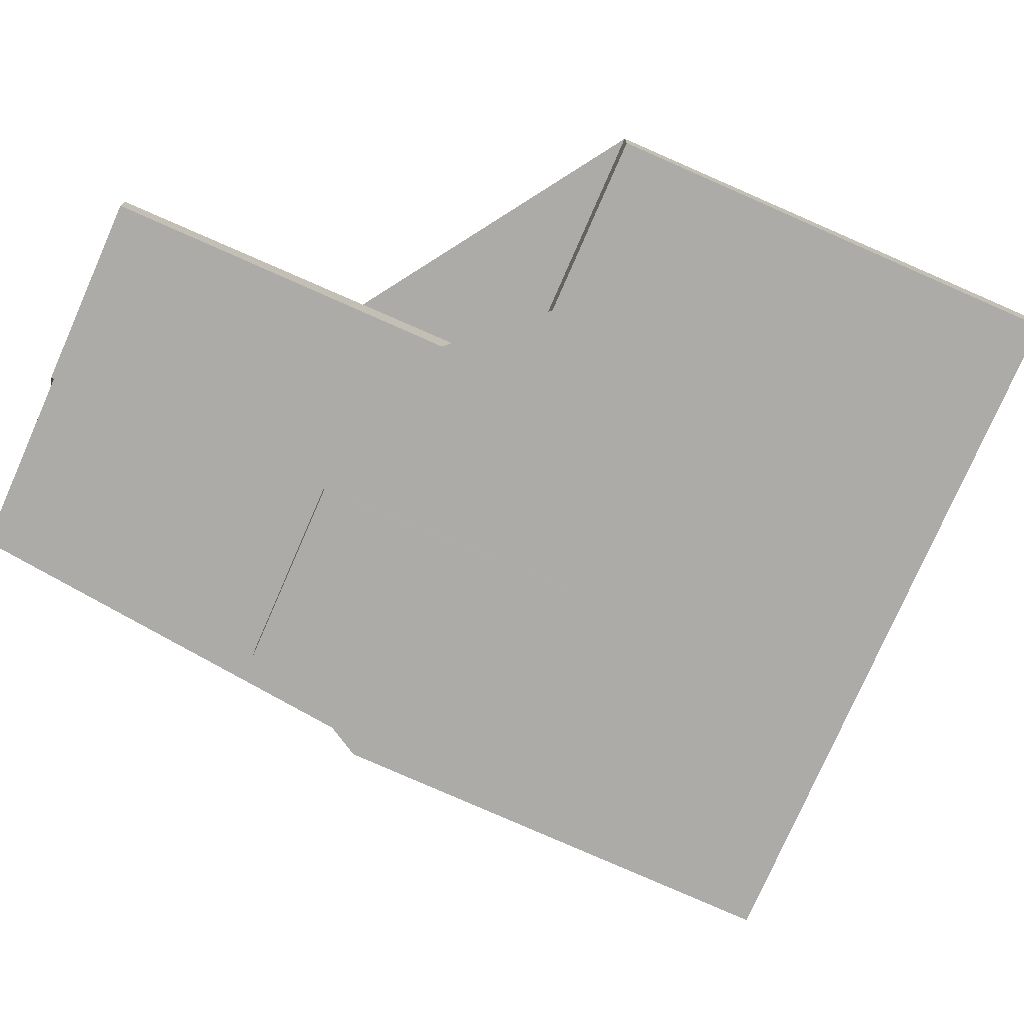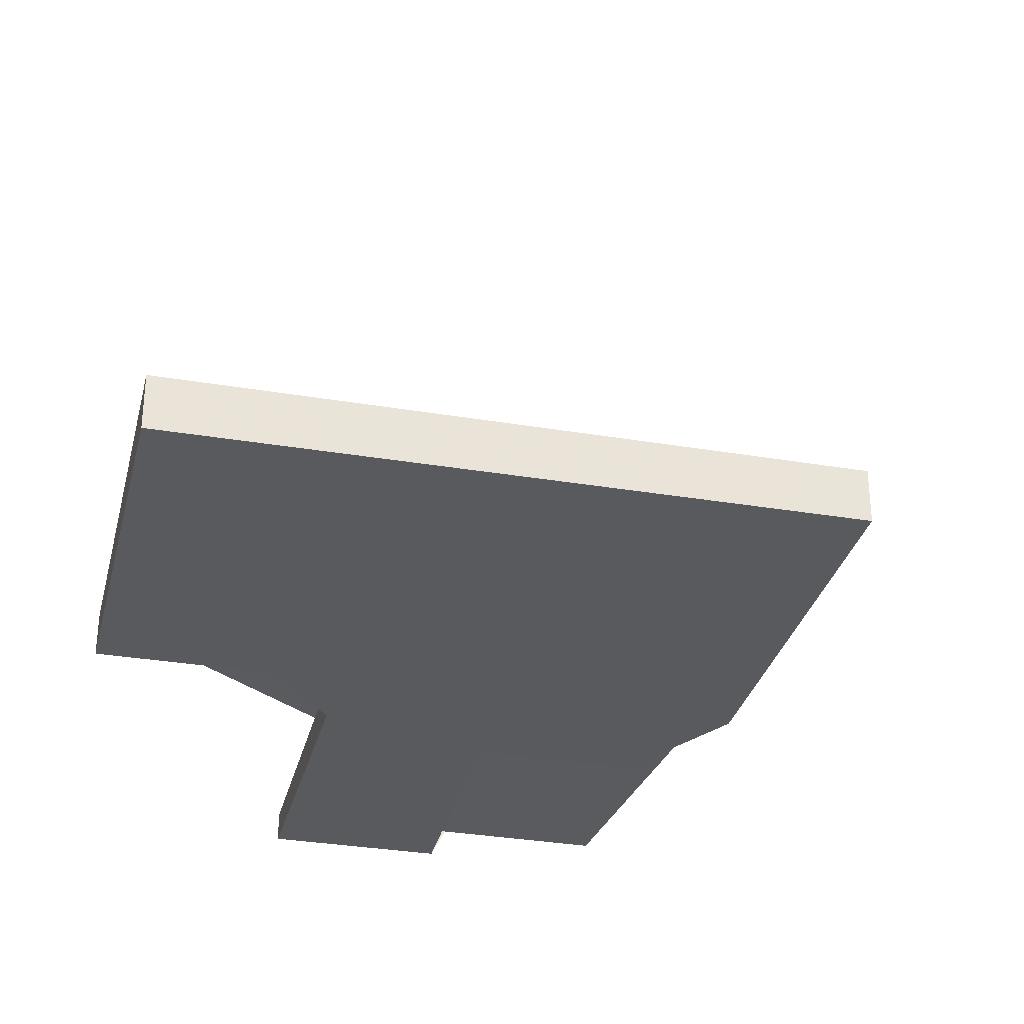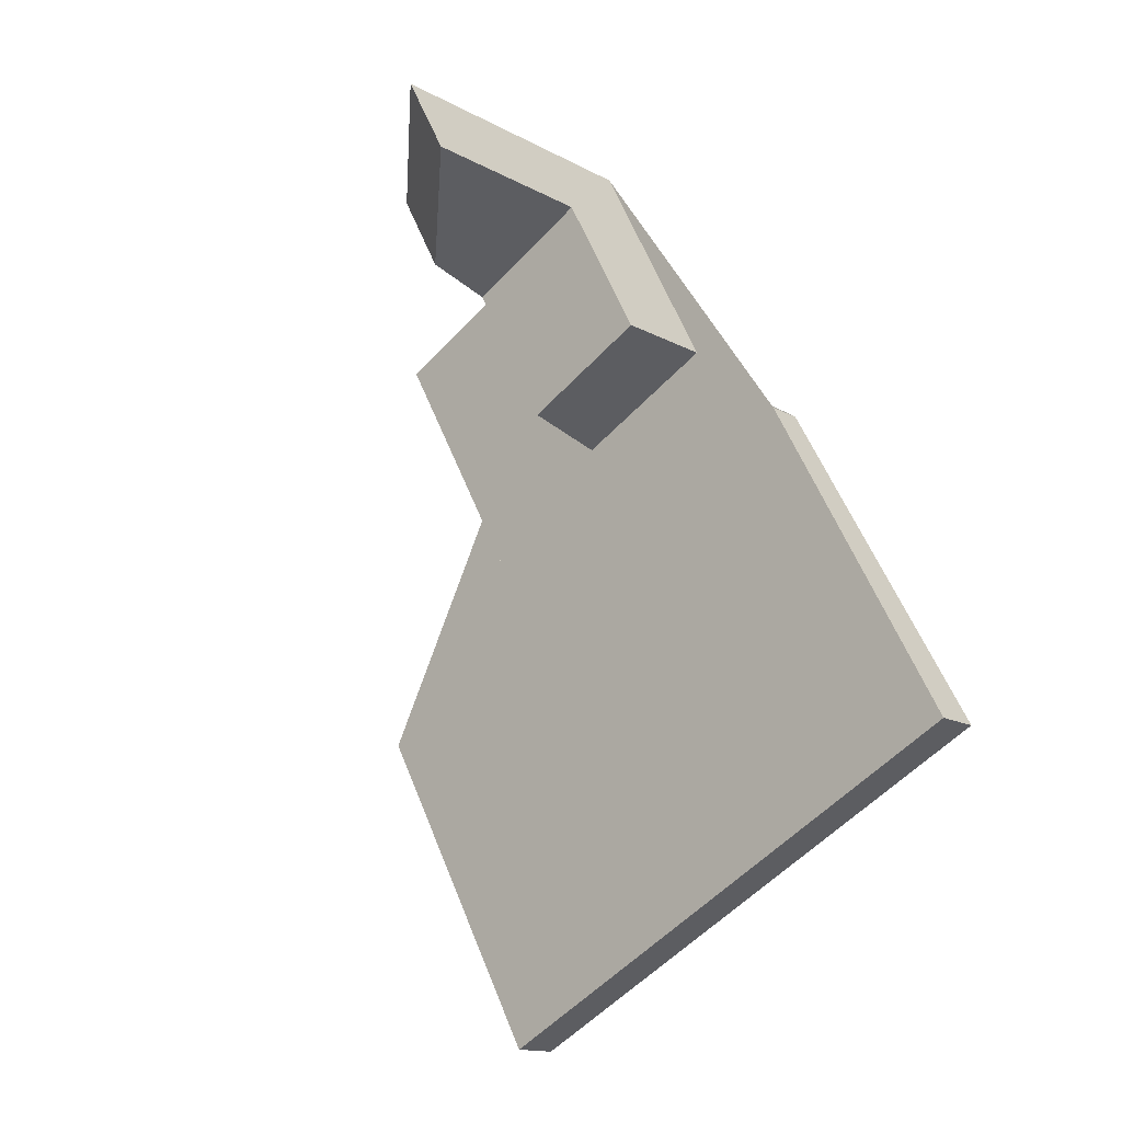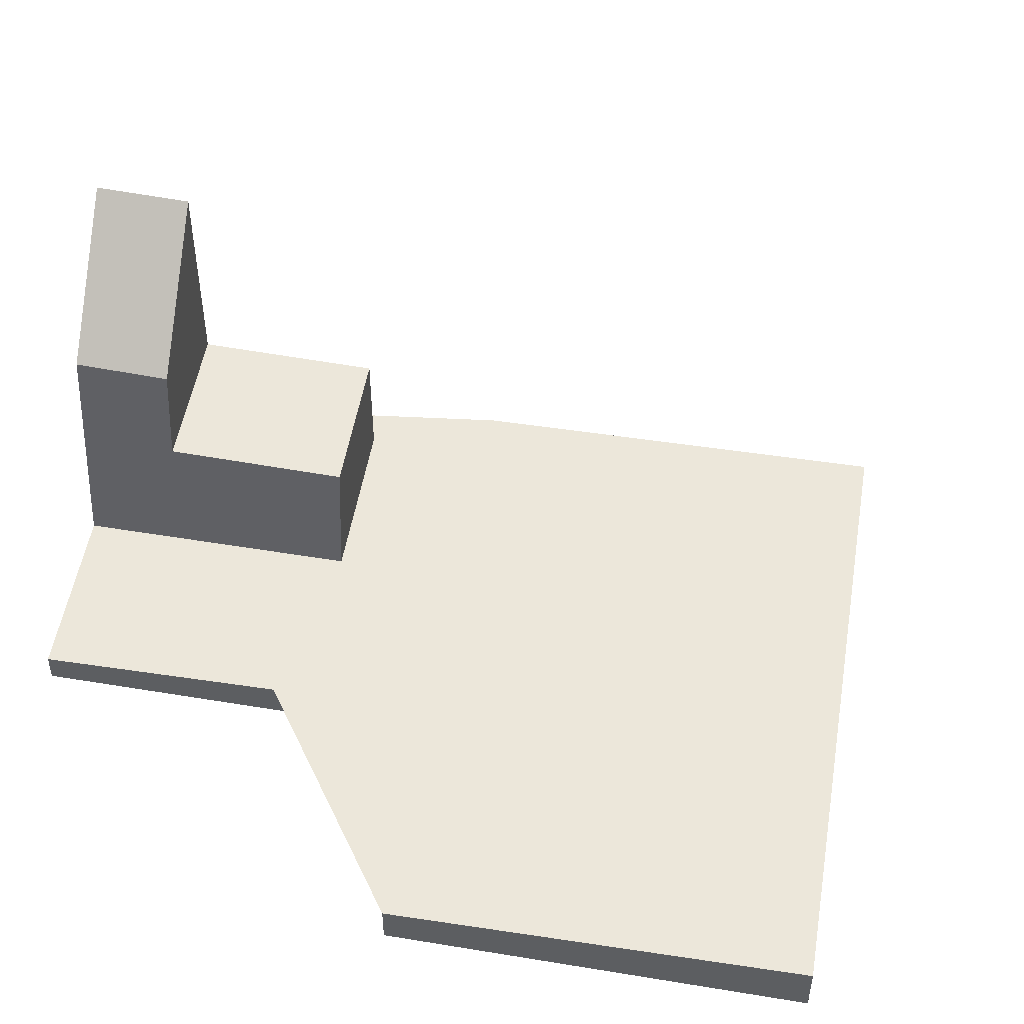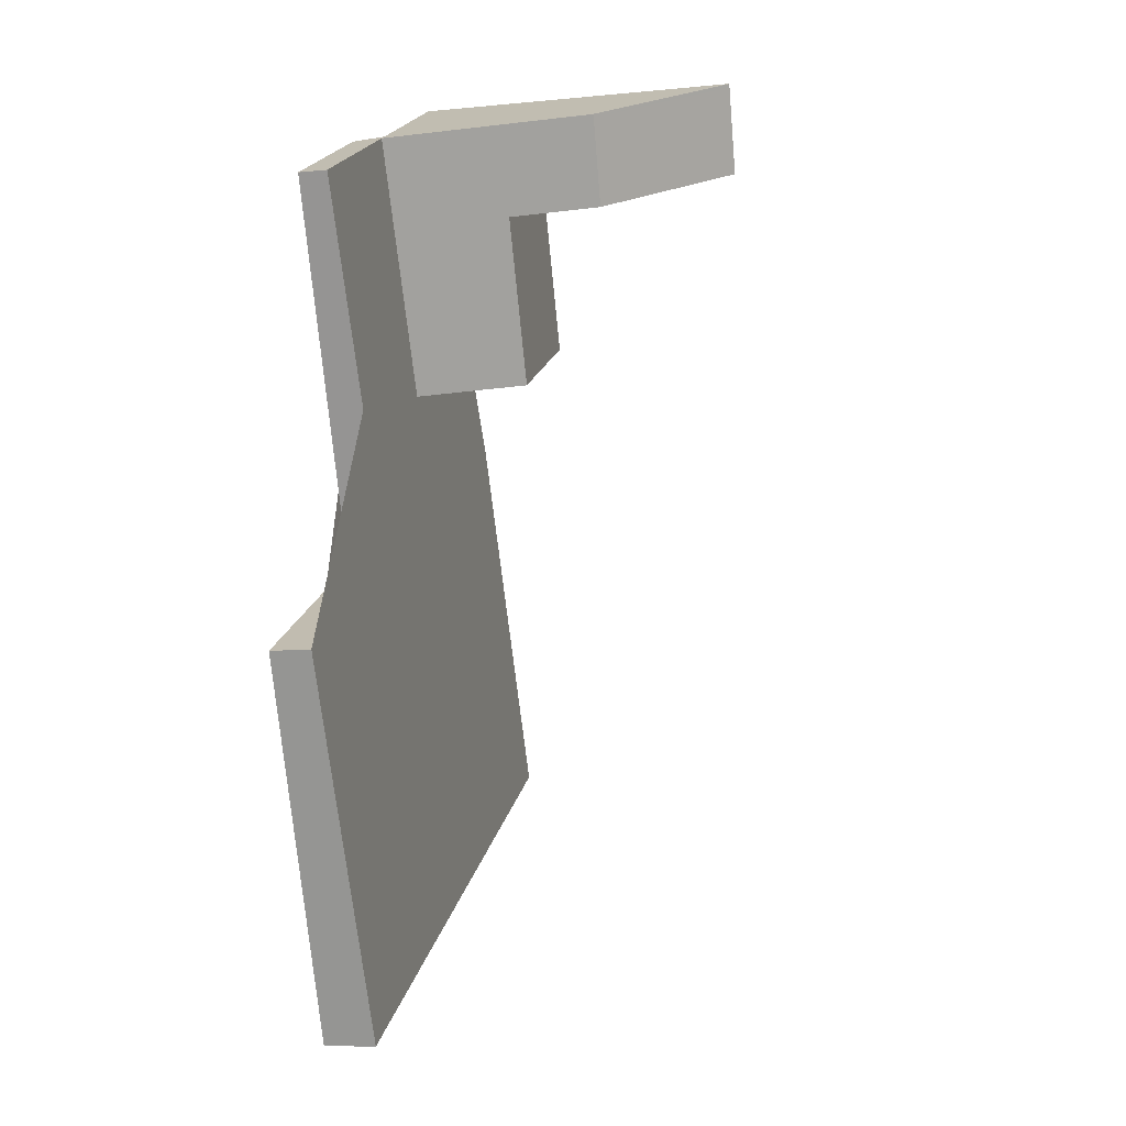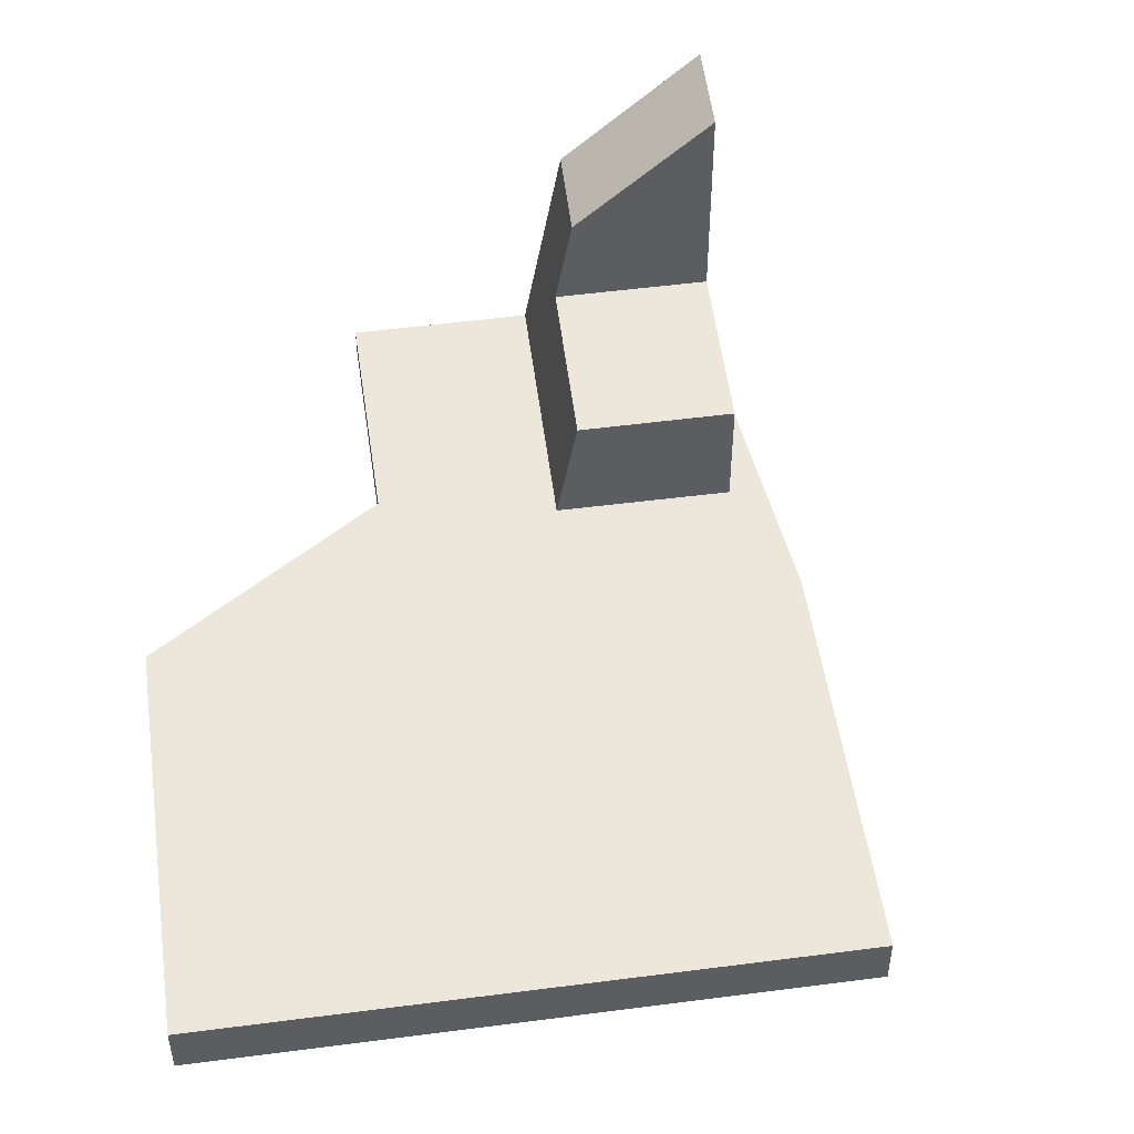
<metadata>
{"format":"obj","ext":"obj","renderer":"f3d","projection":"perspective","resolution":1024,"background":"white","views":[{"elev":-76.2,"azim":-85.3,"up":"+Z"},{"elev":-32.4,"azim":15.0,"up":"+Z"},{"elev":-14.8,"azim":40.8,"up":"+Y"},{"elev":50.8,"azim":-52.3,"up":"+Z"},{"elev":-9.4,"azim":-75.5,"up":"+Y"},{"elev":50.7,"azim":20.2,"up":"+Z"}]}
</metadata>
<code>
v -1511 -1970 -0.6229
v -1500 -1974 -0.8491
v -1499 -1974 -0.8463
v -1495 -1981 -1.097
v -1507 -1988 -1.124
v -1511 -1980 -0.8745
v -1507 -1978 -0.8644
v -1504 -1967 7.033
v -1504 -1986 -1.117
v -1508 -1978 -0.8674
v -1507 -1969 -0.615
v -1500 -1984 -1.107
v -1496 -1982 -1.099
v -1499 -1984 -1.106
v -1505 -1974 -0.7734
v -1507 -1969 -0.615
v -1501 -1972 -0.7728
v -1507 -1968 2.533
v -1501 -1972 2.445
v -1503 -1969 2.511
v -1507 -1968 4.533
v -1503 -1969 6.97
v -1504 -1973 2.432
v -1505 -1974 -0.7804
v -1506 -1970 2.498
v -1507 -1968 4.533
v -1506 -1970 4.466
v -1504 -1967 7.03
v -1501 -1972 2.445
v -1501 -1972 -0.7728
v -1503 -1969 2.511
v -1503 -1969 6.967
v -1507 -1969 -0.6153
v -1505 -1974 -0.7734
v -1505 -1974 -0.7483
v -1505 -1974 -0.7804
v -1510 -1970 -0.6222
v -1502 -1985 -1.114
v -1508 -1975 -0.7875
v -1508 -1975 -0.787
v -1505 -1974 -0.7804
v -1505 -1974 -0.7483
v -1504 -1973 2.432
v -1505 -1974 -0.7804
v -1501 -1972 2.445
v -1501 -1972 2.445
v -1504 -1973 2.432
v -1505 -1974 -0.7804
v -1501 -1972 -0.7728
v -1501 -1972 -0.7728
v -1507 -1976 -0.8101
v -1507 -1976 -0.8097
v -1504 -1974 -0.8031
v -1504 -1974 -0.803
v -1501 -1973 -0.7955
v -1501 -1973 -0.7955
v -1507 -1968 4.533
v -1511 -1970 -0.623
v -1510 -1970 -0.6223
v -1507 -1969 -0.6155
v -1507 -1969 -0.6152
v -1507 -1968 2.533
v -1507 -1969 -0.6152
v -1507 -1968 4.533
v -1504 -1967 7.032
v -1504 -1967 7.029
v -1510 -1972 -0.6796
v -1509 -1972 -0.679
v -1507 -1970 -0.6725
v -1506 -1970 -0.6724
v -1506 -1970 2.498
v -1506 -1970 -0.6724
v -1506 -1970 4.466
v -1506 -1970 2.498
v -1506 -1970 4.466
v -1503 -1969 2.511
v -1503 -1969 2.511
v -1503 -1969 6.97
v -1503 -1969 6.967
v -1506 -1970 1.118
v -1504 -1974 1.048
v -1504 -1974 -0.7797
v -1504 -1974 -0.8024
v -1507 -1968 1.154
v -1507 -1968 1.154
v -1504 -1974 1.048
v -1499 -1984 -1.106
v -1504 -1974 -0.7797
v -1507 -1968 2.532
v -1507 -1968 4.531
v -1507 -1969 -0.6171
v -1507 -1969 -0.6169
v -1507 -1969 -0.6169
v -1507 -1969 1.153
v -1507 -1968 4.531
v -1504 -1967 7.03
v -1504 -1967 7.027
v -1511 -1970 -0.6242
v -1510 -1970 -0.6235
v -1504 -1968 7.003
v -1506 -1969 4.504
v -1506 -1969 2.518
v -1506 -1969 4.504
v -1507 -1969 -0.6401
v -1507 -1969 -0.6399
v -1507 -1969 -0.6399
v -1507 -1969 1.138
v -1504 -1968 7.006
v -1510 -1971 -0.6477
v -1510 -1971 -0.647
v -1504 -1974 -0.7823
v -1501 -1972 -0.7749
v -1508 -1976 -0.7906
v -1508 -1975 -0.7901
v -1505 -1974 -0.783
v -1505 -1974 -0.783
v -1501 -1972 -0.7749
v -1506 -1971 2.488
v -1503 -1969 2.502
v -1503 -1969 2.502
v -1506 -1971 1.108
v -1506 -1971 2.488
v -1509 -1973 -0.6946
v -1509 -1972 -0.694
v -1506 -1971 -0.6875
v -1506 -1971 -0.6873
v -1506 -1971 -0.6873
v -1510 -1970 -0.6222
v -1511 -1970 -0.6229
v -1511 -1970 0
v -1510 -1970 0
v -1499 -1974 -0.8463
v -1500 -1974 -0.8491
v -1500 -1974 0
v -1499 -1974 0
v -1495 -1981 -1.097
v -1499 -1974 -0.8463
v -1499 -1974 0
v -1495 -1981 0
v -1496 -1982 -1.099
v -1495 -1981 -1.097
v -1495 -1981 0
v -1496 -1982 0
v -1511 -1980 -0.8745
v -1507 -1988 -1.124
v -1507 -1988 0
v -1511 -1980 1.11e-16
v -1508 -1978 -0.8674
v -1511 -1980 -0.8745
v -1511 -1980 1.11e-16
v -1508 -1978 0
v -1507 -1976 -0.8101
v -1507 -1978 -0.8644
v -1507 -1978 0
v -1507 -1976 -1.11e-16
v -1504 -1967 7.032
v -1504 -1967 7.033
v -1504 -1967 -8.882e-16
v -1504 -1967 0
v -1507 -1988 -1.124
v -1504 -1986 -1.117
v -1504 -1986 0
v -1507 -1988 0
v -1507 -1978 -0.8644
v -1508 -1978 -0.8674
v -1508 -1978 0
v -1507 -1978 0
v -1502 -1985 -1.114
v -1500 -1984 -1.107
v -1500 -1984 0
v -1502 -1985 0
v -1499 -1984 -1.106
v -1496 -1982 -1.099
v -1496 -1982 0
v -1499 -1984 0
v -1500 -1984 -1.107
v -1499 -1984 -1.106
v -1499 -1984 0
v -1500 -1984 0
v -1507 -1968 1.154
v -1507 -1969 -0.615
v -1507 -1969 0
v -1507 -1968 0
v -1507 -1968 4.533
v -1507 -1968 2.533
v -1507 -1968 0
v -1507 -1968 0
v -1504 -1967 7.03
v -1507 -1968 4.533
v -1507 -1968 0
v -1504 -1967 0
v -1504 -1967 7.033
v -1504 -1967 7.03
v -1504 -1967 0
v -1504 -1967 -8.882e-16
v -1507 -1969 -0.615
v -1507 -1969 -0.6153
v -1507 -1969 0
v -1507 -1969 0
v -1507 -1969 -0.6153
v -1510 -1970 -0.6222
v -1510 -1970 0
v -1507 -1969 0
v -1504 -1986 -1.117
v -1502 -1985 -1.114
v -1502 -1985 0
v -1504 -1986 0
v -1509 -1973 -0.6946
v -1508 -1975 -0.7875
v -1508 -1975 0
v -1509 -1973 -1.11e-16
v -1501 -1972 -0.7749
v -1501 -1972 -0.7728
v -1501 -1972 0
v -1501 -1972 0
v -1508 -1976 -0.7906
v -1507 -1976 -0.8101
v -1507 -1976 -1.11e-16
v -1508 -1976 -1.11e-16
v -1500 -1974 -0.8491
v -1501 -1973 -0.7955
v -1501 -1973 -1.11e-16
v -1500 -1974 0
v -1511 -1970 -0.6229
v -1511 -1970 -0.623
v -1511 -1970 0
v -1511 -1970 0
v -1504 -1967 7.03
v -1504 -1967 7.032
v -1504 -1967 0
v -1504 -1967 0
v -1510 -1971 -0.6477
v -1510 -1972 -0.6796
v -1510 -1972 0
v -1510 -1971 0
v -1503 -1969 2.502
v -1503 -1969 2.511
v -1503 -1969 0
v -1503 -1969 0
v -1507 -1968 2.533
v -1507 -1968 1.154
v -1507 -1968 0
v -1507 -1968 0
v -1499 -1984 -1.106
v -1499 -1984 -1.106
v -1499 -1984 0
v -1499 -1984 0
v -1504 -1968 7.006
v -1504 -1967 7.03
v -1504 -1967 0
v -1504 -1968 0
v -1511 -1970 -0.623
v -1511 -1970 -0.6242
v -1511 -1970 0
v -1511 -1970 0
v -1503 -1969 6.97
v -1504 -1968 7.006
v -1504 -1968 0
v -1503 -1969 0
v -1511 -1970 -0.6242
v -1510 -1971 -0.6477
v -1510 -1971 0
v -1511 -1970 0
v -1508 -1975 -0.7875
v -1508 -1976 -0.7906
v -1508 -1976 -1.11e-16
v -1508 -1975 0
v -1501 -1973 -0.7955
v -1501 -1972 -0.7749
v -1501 -1972 0
v -1501 -1973 -1.11e-16
v -1501 -1972 2.445
v -1503 -1969 2.502
v -1503 -1969 0
v -1501 -1972 0
v -1510 -1972 -0.6796
v -1509 -1973 -0.6946
v -1509 -1973 -1.11e-16
v -1510 -1972 0
v -1511 -1970 0
v -1504 -1967 0
v -1500 -1974 0
v -1499 -1974 0
v -1495 -1981 0
v -1507 -1988 0
v -1511 -1980 0
v -1507 -1978 0
f 127 15 125
f 9 5 6 10
f 87 14 54 83
f 56 2 3 4 13 55
f 54 14 12 53
f 66 28 8 65
f 88 36 35 86
f 31 25 27 32
f 57 26 28 66
f 29 19 17 30
f 32 22 20 31
f 52 38 9 10 7 51
f 36 24 35
f 53 12 38 52
f 124 40 39 123
f 41 34 42
f 125 15 44 40 124
f 121 81 42 34 126
f 114 52 51 113
f 115 53 52 114
f 111 83 54 116
f 117 56 55 112
f 116 54 53 115
f 58 1 37 59
f 59 37 33 60
f 85 61 16 84
f 62 18 21 64
f 60 33 11 63
f 97 66 65 96
f 95 57 66 97
f 110 68 67 109
f 104 69 68 110
f 107 80 70 106
f 103 73 71 102
f 120 77 76 119
f 118 74 77 120
f 105 72 69 104
f 122 47 81 121
f 112 55 83 111
f 84 18 62 85
f 102 71 80 107
f 83 55 13 87
f 86 23 29 30 88
f 89 62 64 90
f 91 60 63 92
f 94 85 62 89
f 100 97 96 108
f 101 95 97 100
f 98 58 59 99
f 99 59 60 91
f 93 61 85 94
f 100 79 75 101
f 102 89 90 103
f 104 91 92 105
f 107 94 89 102
f 108 78 79 100
f 109 98 99 110
f 110 99 91 104
f 106 93 94 107
f 111 82 49 112
f 113 39 40 114
f 114 40 44 115
f 116 48 82 111
f 112 49 50 117
f 115 44 48 116
f 119 45 46 120
f 120 46 43 118
f 121 80 71 122
f 123 67 68 124
f 124 68 69 125
f 126 70 80 121
f 125 69 72 127
f 129 130 131 128
f 133 134 135 132
f 137 138 139 136
f 141 142 143 140
f 145 146 147 144
f 149 150 151 148
f 153 154 155 152
f 157 158 159 156
f 161 162 163 160
f 165 166 167 164
f 169 170 171 168
f 173 174 175 172
f 177 178 179 176
f 181 182 183 180
f 185 186 187 184
f 189 190 191 188
f 193 194 195 192
f 197 198 199 196
f 201 202 203 200
f 205 206 207 204
f 209 210 211 208
f 213 214 215 212
f 217 218 219 216
f 221 222 223 220
f 225 226 227 224
f 229 230 231 228
f 233 234 235 232
f 237 238 239 236
f 241 242 243 240
f 245 246 247 244
f 249 250 251 248
f 253 254 255 252
f 257 258 259 256
f 261 262 263 260
f 265 266 267 264
f 269 270 271 268
f 273 274 275 272
f 277 278 279 276
f 281 282 283 284 285 286 287 280

</code>
